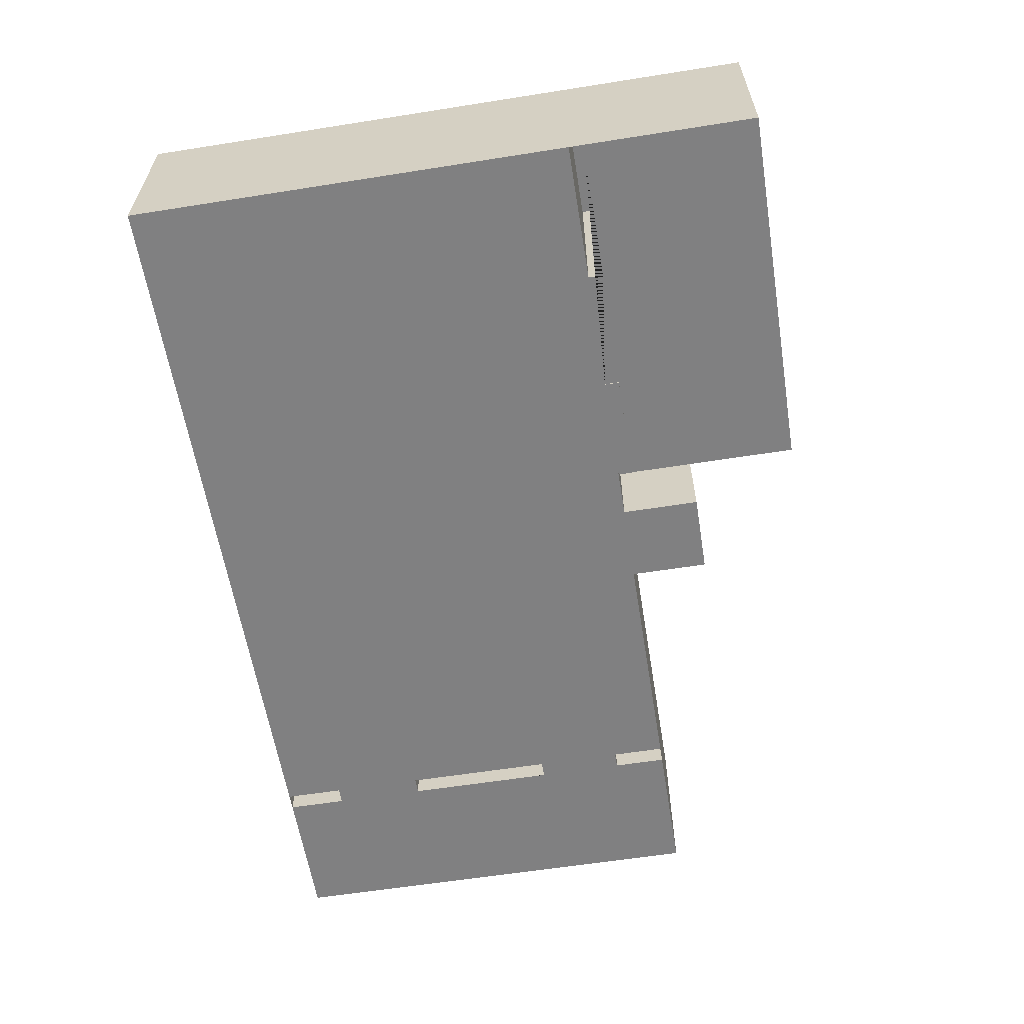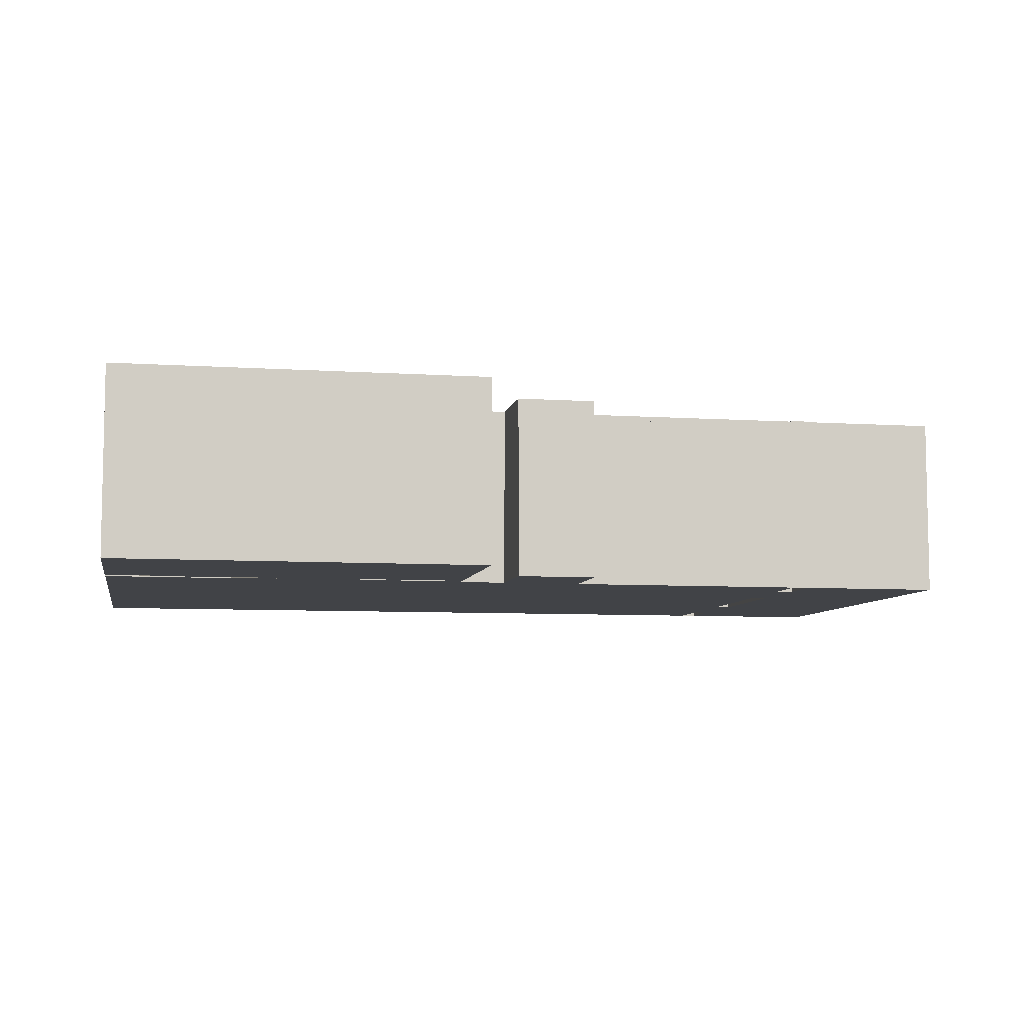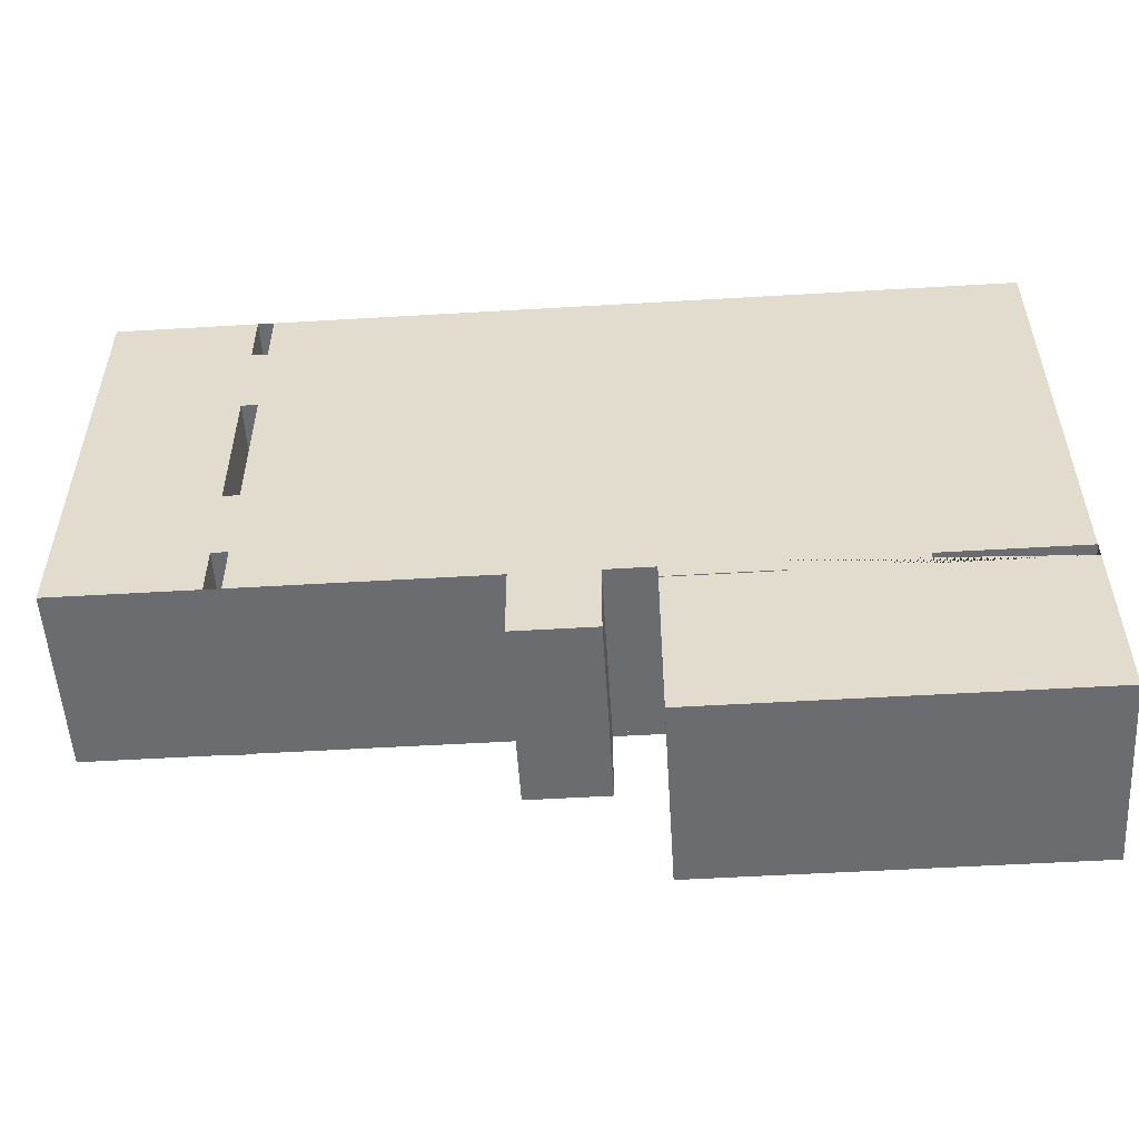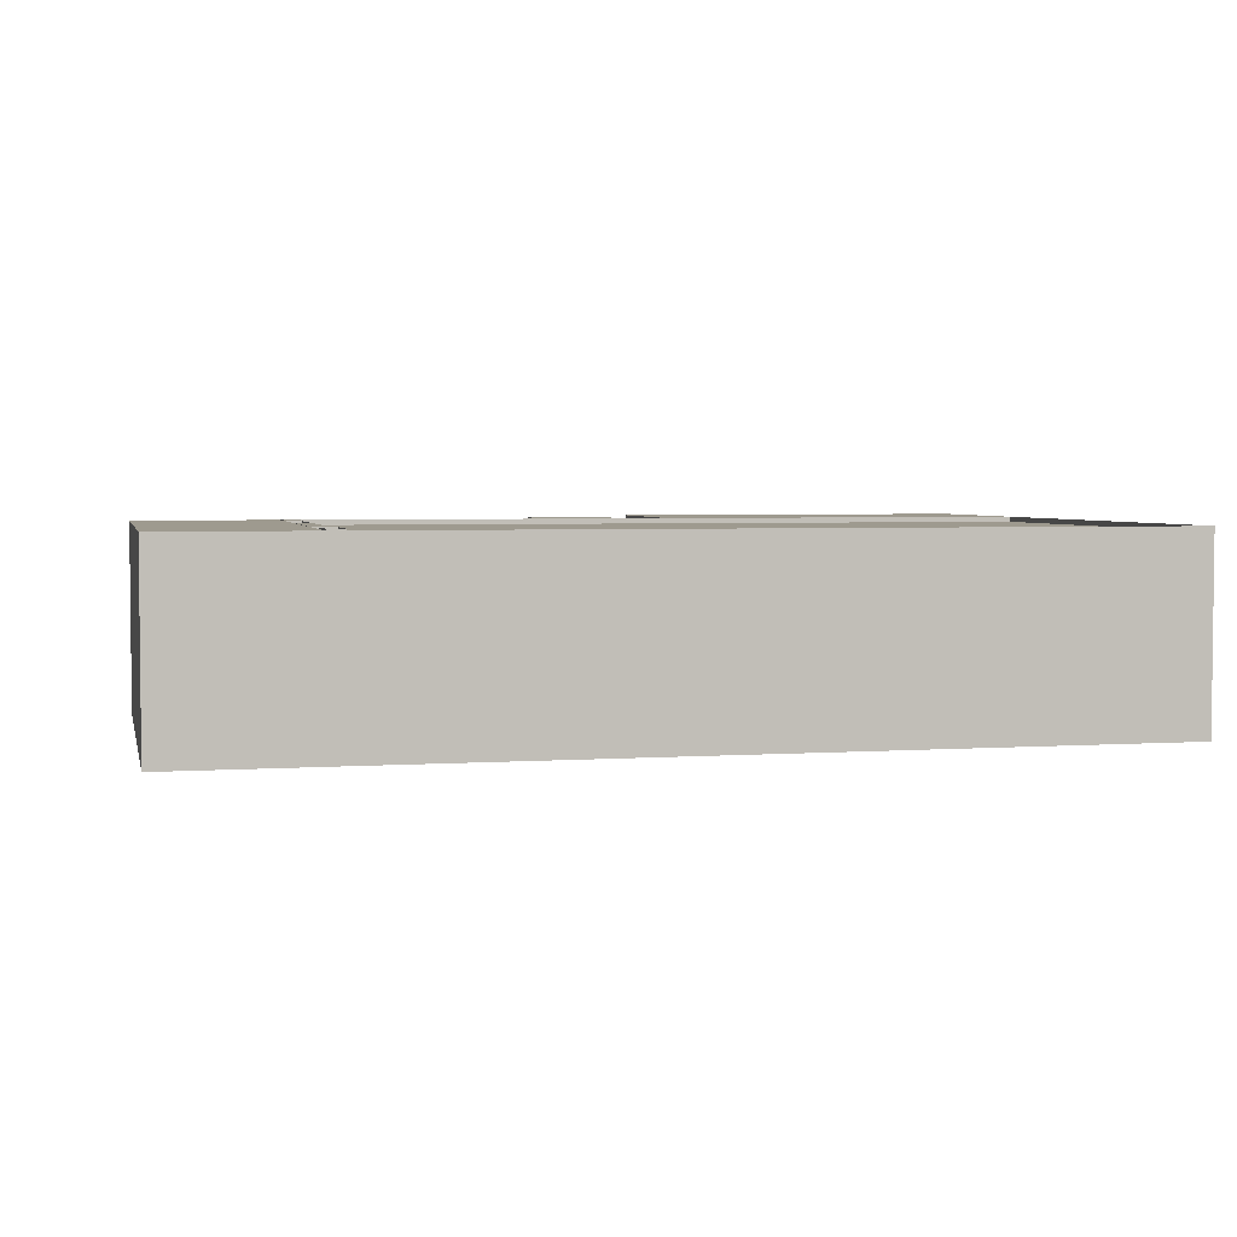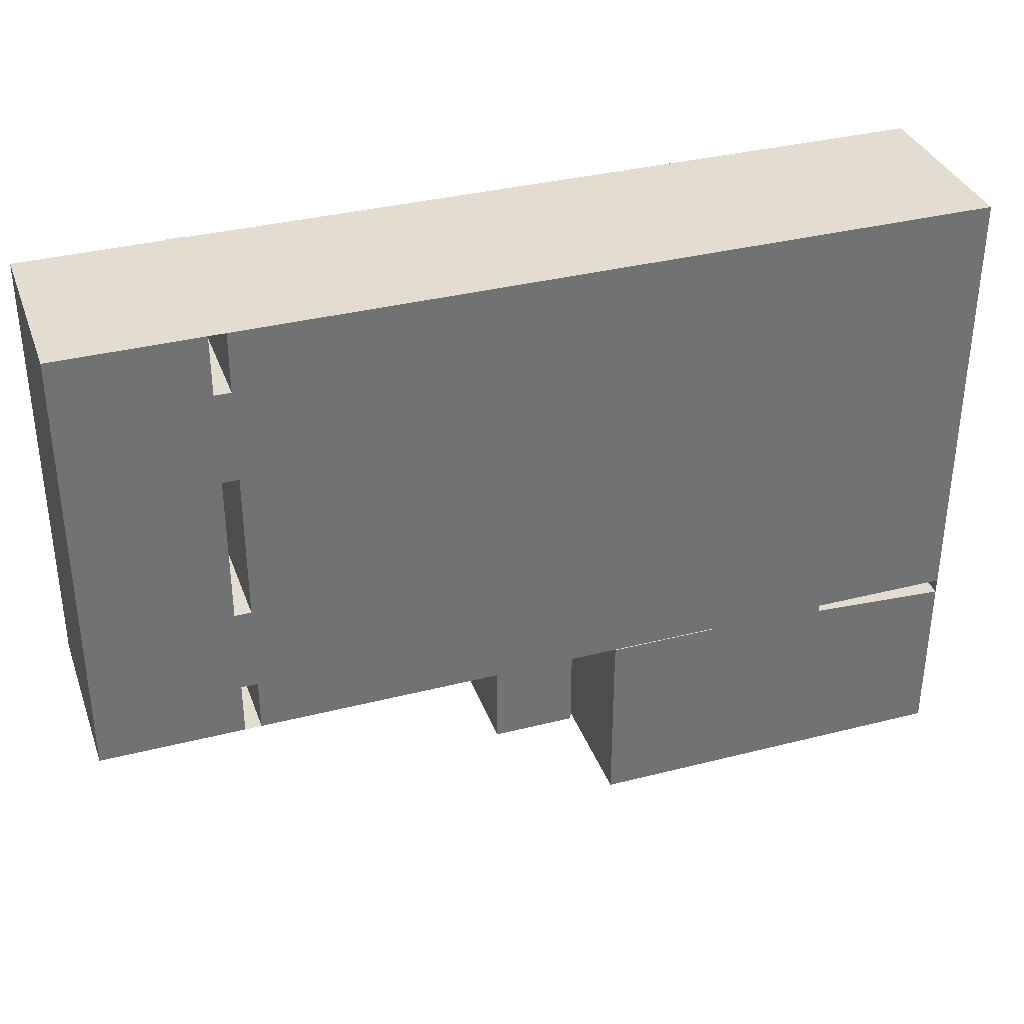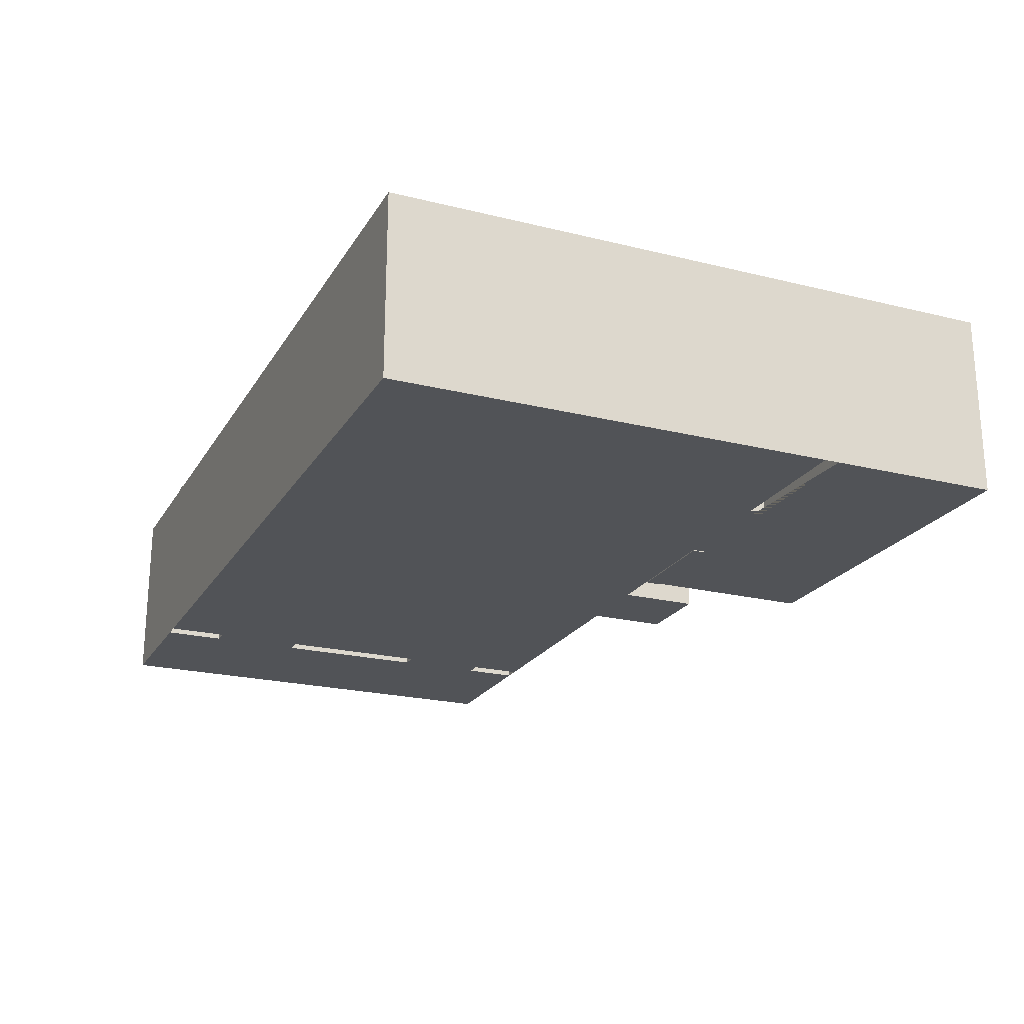
<metadata>
{"format":"obj","ext":"obj","renderer":"f3d","projection":"perspective","resolution":1024,"background":"white","views":[{"elev":-60.2,"azim":99.2,"up":"+Y"},{"elev":-7.2,"azim":169.2,"up":"+Y"},{"elev":-53.7,"azim":3.6,"up":"+Z"},{"elev":3.6,"azim":-13.0,"up":"+Y"},{"elev":35.1,"azim":-18.7,"up":"+Z"},{"elev":-22.0,"azim":66.6,"up":"+Y"}]}
</metadata>
<code>
o Cube
v -10 -2.5 6
v -10 2.5 6
v -10 -2.5 -6
v -10 2.5 -6
v 10 -2.5 6
v 10 2.5 6
v 10 -2.5 -6
v 10 2.5 -6
v 0.02529 -2.5 -6
v 0.02529 2.5 -6
v 0.02529 -2.5 6
v 0.02529 2.5 6
v 0.02529 2.5 -11.03
v 10 2.5 -11.03
v 10 -2.5 -11.03
v 0.02529 -2.5 -11.03
v 0.02529 2.5 -6.401
v 0.02529 -2.5 -6.401
v 10 -2.5 -6.401
v 10 2.5 -6.401
v 2.956 2.5 -6
v 2.956 -2.5 6
v 2.956 -2.5 -6
v 2.956 2.5 6
v 2.956 2.5 -11.03
v 2.956 -2.5 -11.03
v 0.02529 -2.521 -6.003
v 2.956 2.5 -6.401
v 6.245 2.5 -6
v 6.245 -2.5 6
v 6.245 2.5 -11.03
v 6.245 -2.5 -6.401
v 6.245 -2.5 -6
v 6.245 2.5 6
v 6.245 -2.5 -11.03
v 6.245 2.5 -6.401
v 2.956 2.499 -6
v 0.02529 2.499 -6
v 0.02529 2.499 -6.401
v 2.956 2.499 -6.401
v 10 2.5 -6
v 10 2.5 -6.401
v 6.245 2.5 -6.401
v 6.245 2.5 -6
v 0.02529 -2.521 -6.401
v 2.956 -2.521 -6.003
v 0.02529 0.3353 -6
v 6.247 2.499 -6
v 6.247 2.499 -6.401
v 6.247 0.3353 -6.401
v 6.247 0.3353 -6
v -1.262 -2.5 -6
v -1.262 2.5 6
v -1.262 2.5 -6
v -1.262 -2.5 6
v -3.428 -2.5 -6
v -3.428 2.5 6
v -3.428 2.5 -6
v -3.428 -2.5 6
v -1.262 2.5 -8.133
v -1.262 -2.5 -8.133
v -3.428 2.5 -8.133
v -3.428 -2.5 -8.133
v -14.3 -2.5 -6
v -14.3 -2.5 6
v -14.3 2.5 6
v -14.3 2.5 -6
v -10.44 -2.5 6
v -10.44 -2.5 -6
v -10.44 2.5 6
v -10.44 2.5 -6
v -10 -2.5 4.376
v -10 2.5 4.376
v -14.3 -2.5 4.376
v -14.3 2.5 4.376
v -10.44 -2.5 4.376
v -10.44 2.5 4.376
v -10 2.5 1.882
v -14.3 2.5 1.882
v -10.44 -2.5 1.882
v -10 -2.5 1.882
v -14.3 -2.5 1.882
v -10.44 2.5 1.882
v -10 2.5 -4.557
v -14.3 2.5 -4.557
v -10.44 -2.5 -4.557
v -10 -2.5 -4.557
v -14.3 -2.5 -4.557
v -10.44 2.5 -4.557
v -10 -2.5 -2.208
v -14.3 -2.5 -2.208
v -10.44 2.5 -2.208
v -10 2.5 -2.208
v -14.3 2.5 -2.208
v -10.44 -2.5 -2.208
v -10 2.485 4.376
v -10 2.485 6
v -10.44 2.485 6
v -10.44 2.485 4.376
v -10 2.505 -2.208
v -10 2.505 1.882
v -10.44 2.505 1.882
v -10.44 2.505 -2.208
v -10 2.518 -6
v -10.44 2.518 -6
v -10.44 2.518 -4.557
v -10 2.518 -4.557
v -10 1.722 -2.208
v -10 1.722 -4.557
v -10.44 1.722 -4.557
v -10.44 1.722 -2.208
v -10.44 1.83 1.882
v -10.44 1.83 4.376
v -10 1.83 4.376
v -10 1.83 1.882
v 2.956 1.302 -6
v 2.956 1.302 -6.401
v 6.247 1.302 -6
v 6.247 1.302 -6.401
v 0.02529 -2.5 -6.401
v 2.956 -2.5 -6.401
v 0.02529 0.3353 -6.401
v 2.956 -2.521 -6.401
v 0.02529 2.499 -6.003
v 2.956 2.499 -6.003
v 0.02529 0.3353 -6.003
v 2.956 2.498 -6.401
v 0.02529 2.498 -6.401
v 2.956 2.498 -6.003
v 0.02529 2.498 -6.003
v -10 2.541 6
v -10 2.541 4.376
v -10.44 2.541 6
v -10.44 2.541 4.376
v -10 2.36 -4.557
v -10 2.36 -6
v 6.245 2.36 -6
v 10 2.36 -6
v 10 2.36 6
v -3.428 2.36 6
v -10 2.36 6
v -1.262 2.36 -6
v 0.02529 2.36 -6
v 2.956 2.36 6
v 0.02529 2.36 6
v 2.956 2.36 -6
v 6.245 2.36 6
v -3.428 2.36 -6
v -1.262 2.36 6
v -10 2.36 4.376
v -10 2.36 1.882
v -10 2.36 -2.208
f 1 68 98 97
f 69 3 104 105
f 29 8 20 36
f 8 7 19 20
f 45 123 46 27
f 10 21 28 17
f 130 128 45 27
f 36 28 17 13 25 31 14 20
f 21 29 36 28
f 84 4 71 89
f 37 38 39 40
f 41 44 43 42
f 50 51 48 49
f 37 40 117 116
f 58 62 60 54
f 97 98 133 131
f 95 103 100 90
f 78 83 112 115
f 84 89 110 109
f 104 107 106 105
f 100 101 102 103
f 78 93 92 83
f 92 93 108 111
f 77 73 114 113
f 126 124 39 38 47
f 49 48 118 119
f 18 120 122
f 128 130 129 127
f 40 39 124 125
f 148 142 143 146 137 138 139 147 144 145 149 140 141 150 151 152 135 136
f 2 73 150 141
f 58 54 142 148
f 84 4 136 135
f 29 8 138 137
f 10 21 146 143
f 21 29 137 146
f 78 93 152 151
f 71 67 64 69
f 68 65 66 70
f 89 92 83 77 70 66 75 79 94 85 67 71
f 68 98 99 76
f 85 94 79 75 66 65 74 82 91 88 64 67
f 86 106 105 69
f 80 102 103 95
f 76 80 95 86 69 64 88 91 82 74 65 68
f 89 110 111 92
f 83 112 113 77
f 98 133 134 99
f 23 33 32 19 15 35 26 16 18 120 121
f 52 61 63 56
f 33 23 9 52 56 3 87 90 81 72 1 59 55 11 22 30 5 7
f 81 80 76 72
f 87 86 95 90
f 18 16 13 17
f 7 5 6 8
f 76 99 96 72
f 52 9 10 54
f 20 14 15 19
f 4 3 69 71
f 129 130 27 46
f 31 25 13 16 26 35 15 14
f 90 100 101 81
f 1 2 70 68
f 63 61 60 62
f 56 63 62 58
f 24 12 145 144
f 7 41 44 33
f 3 56 58 4
f 128 127 123 45
f 48 37 116 118
f 32 43 42 19
f 19 7 41 42
f 33 44 43 32
f 127 129 46 123
f 116 117 119 118
f 40 49 119 117
f 57 53 12 24 34 6 5 30 22 11 55 59 1 2
f 54 60 61 52
f 108 111 110 109
f 96 132 131 97
f 3 104 107 87
f 81 101 102 80
f 72 96 97 1
f 87 107 106 86
f 93 108 109 84
f 114 113 112 115
f 73 114 115 78
f 99 96 132 134
f 8 6 139 138
f 34 24 144 147
f 6 34 147 139
f 12 53 149 145
f 73 78 151 150
f 57 2 141 140
f 53 57 140 149
f 4 58 148 136
f 54 10 143 142
f 93 84 135 152

</code>
